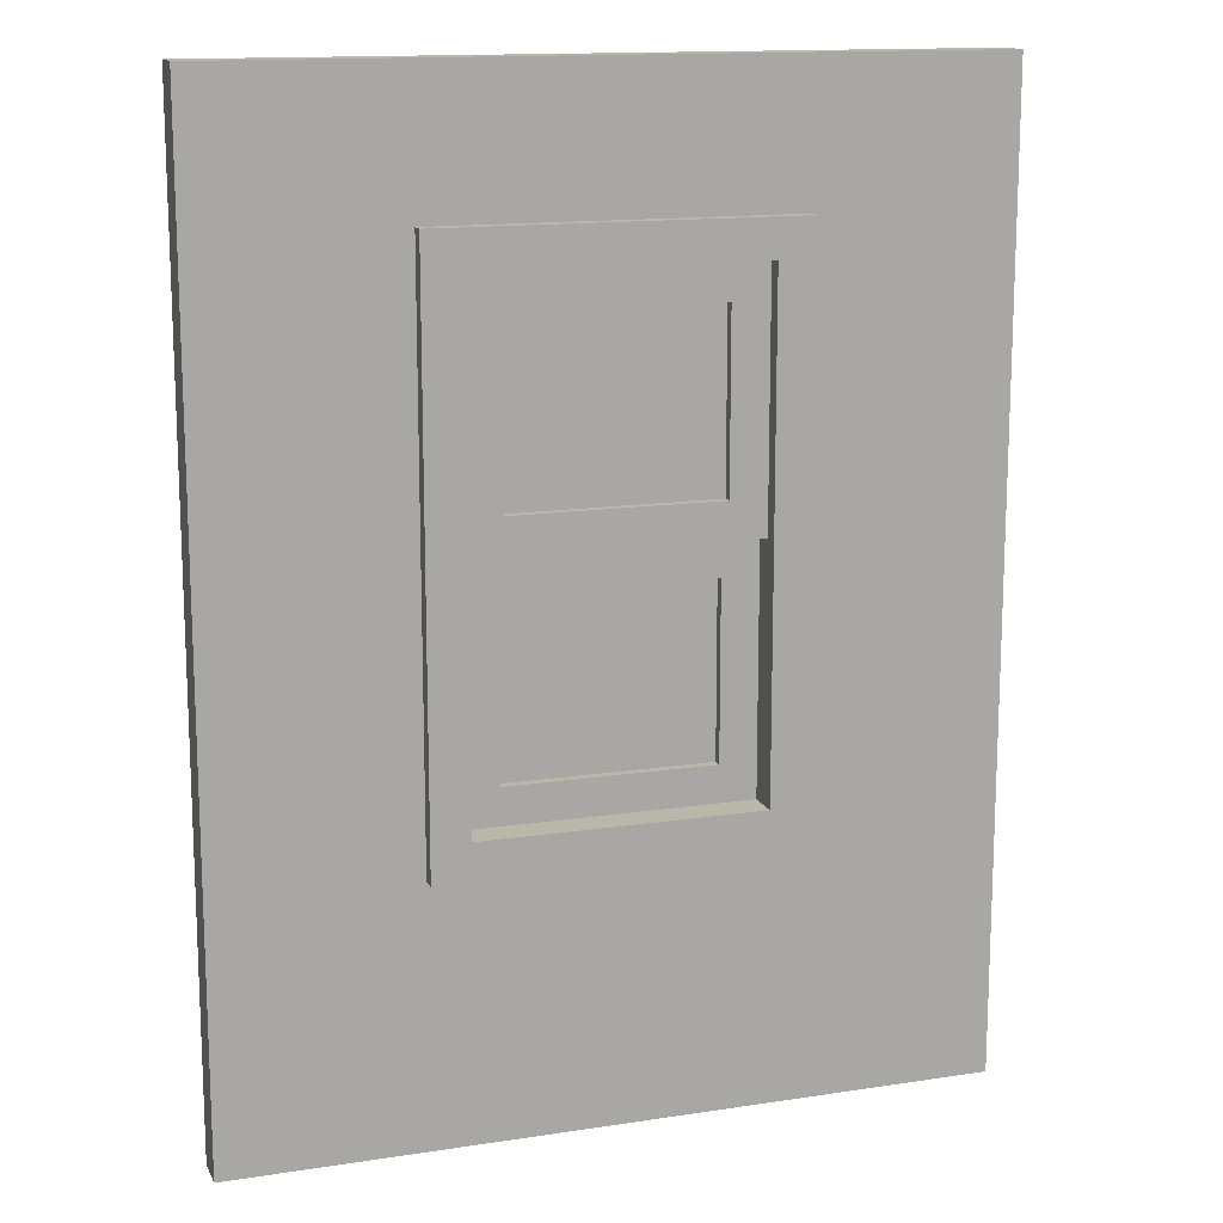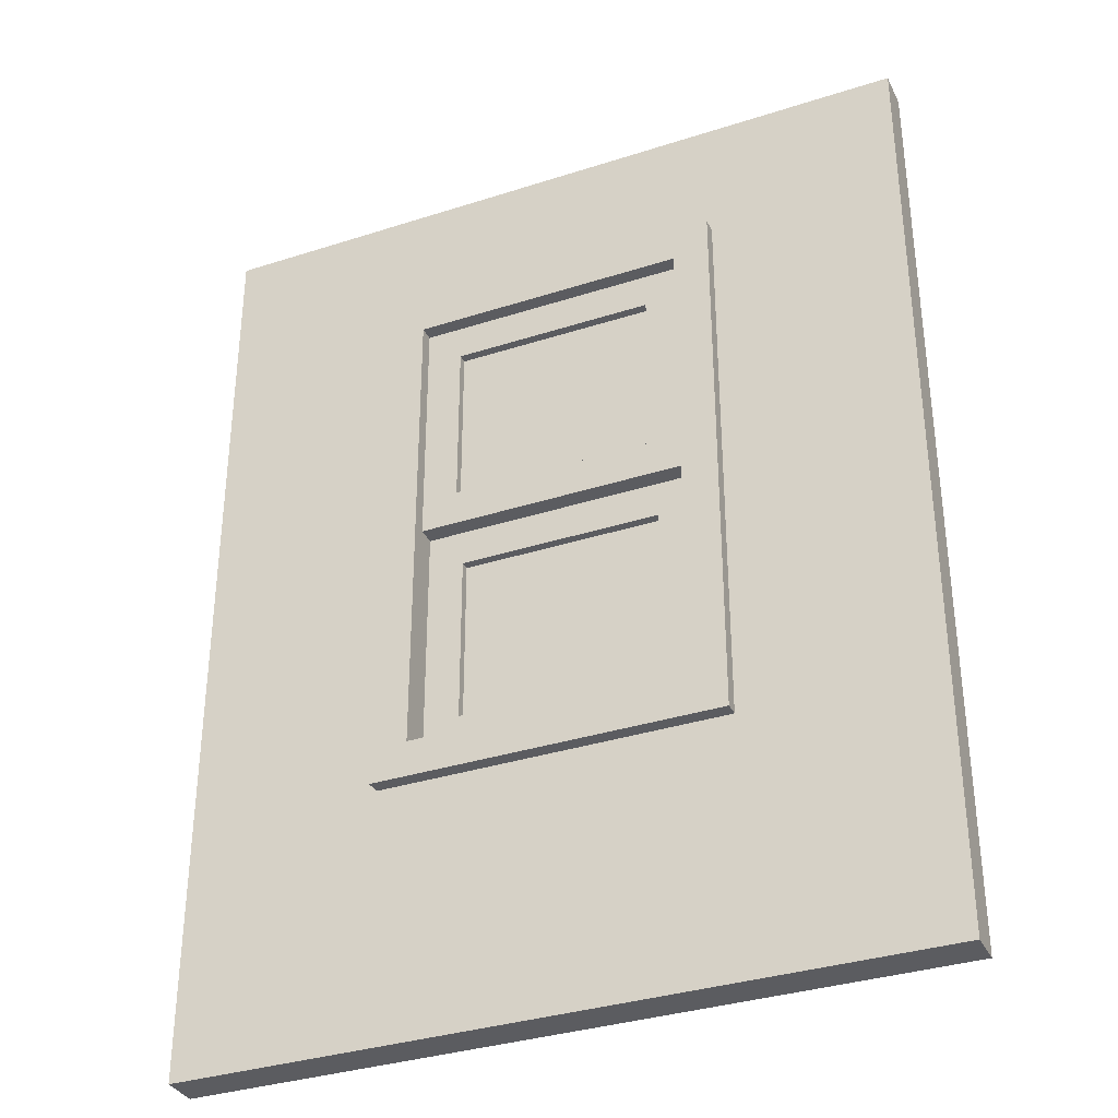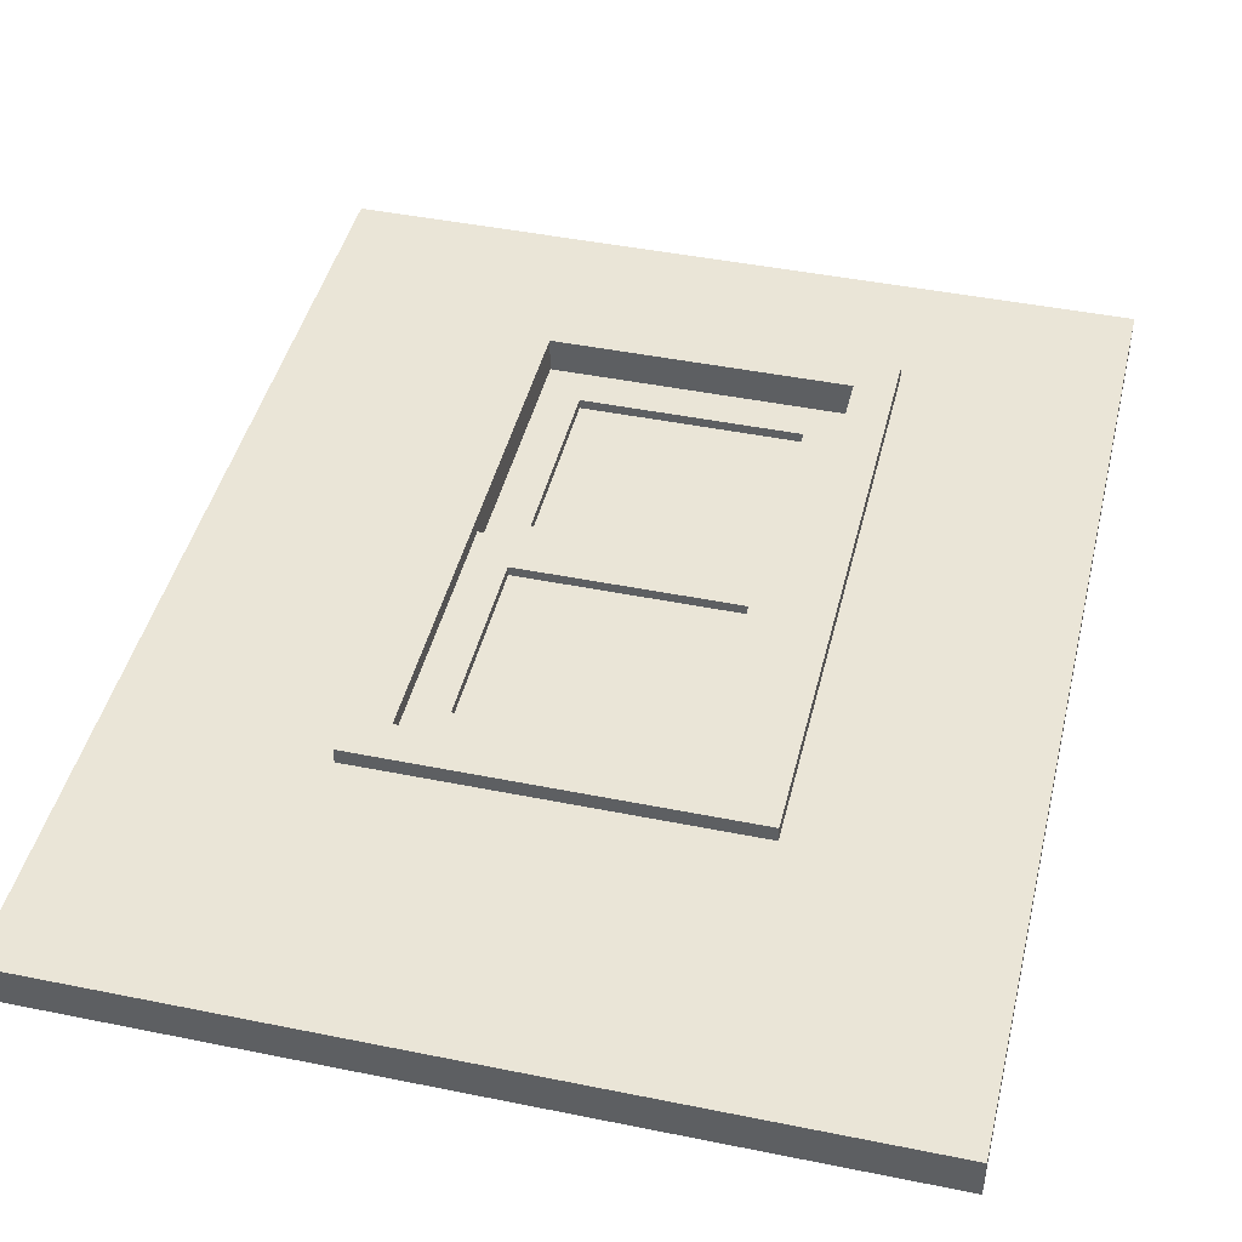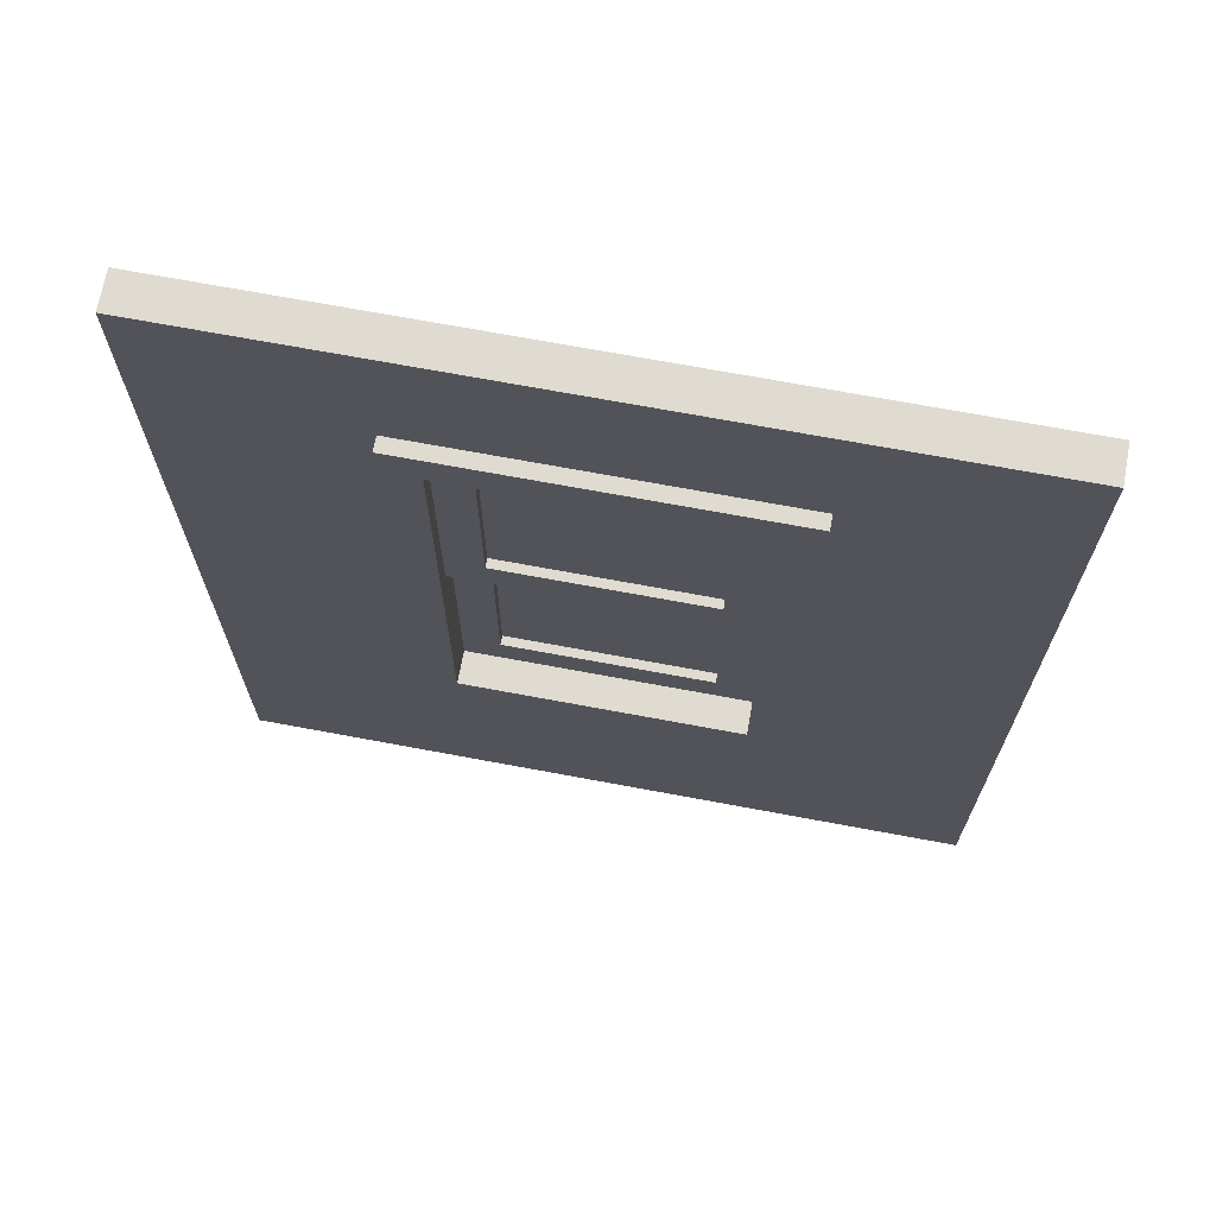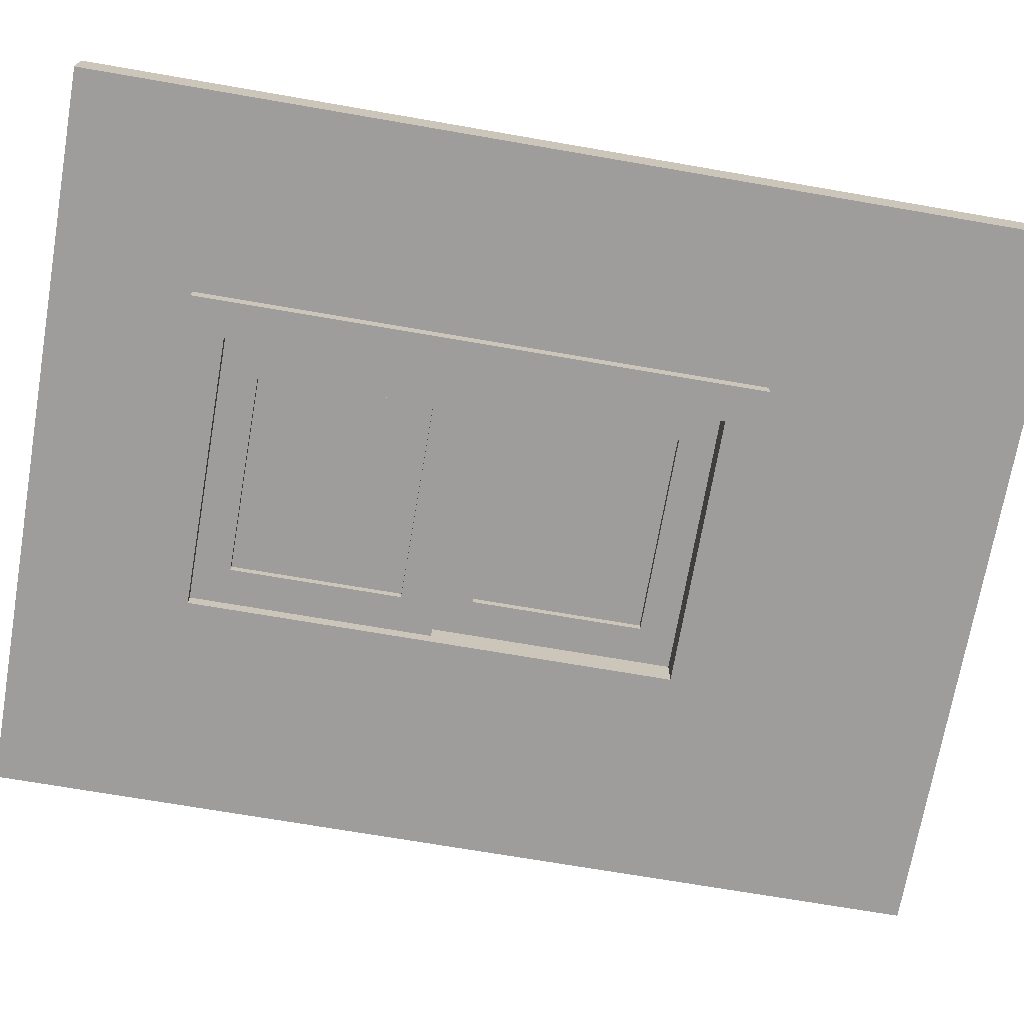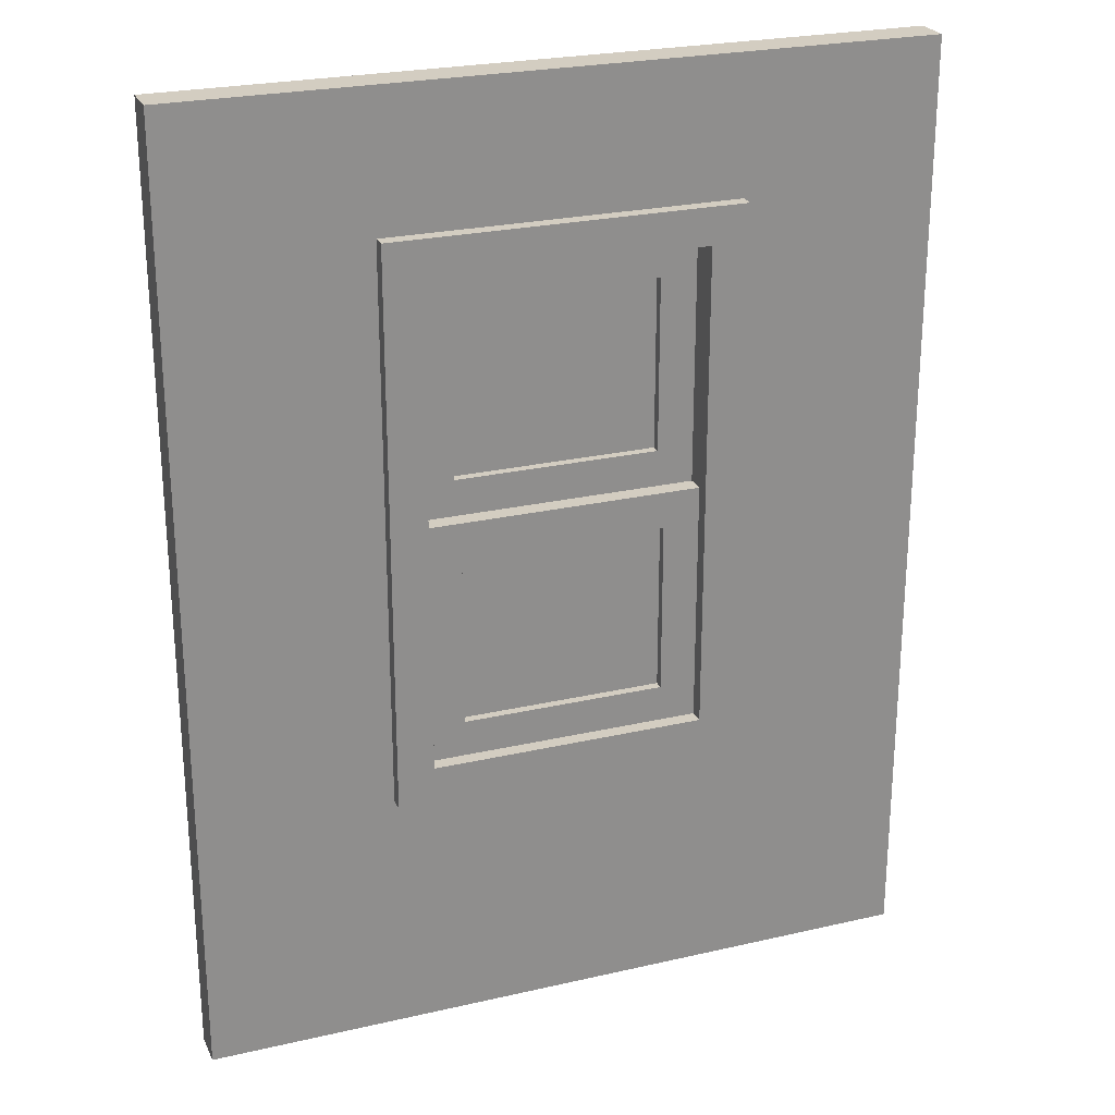
<metadata>
{"format":"obj","ext":"obj","renderer":"f3d","projection":"perspective","resolution":1024,"background":"white","views":[{"elev":14.1,"azim":161.4,"up":"+Y"},{"elev":-34.5,"azim":-156.6,"up":"+Y"},{"elev":44.1,"azim":13.4,"up":"+Z"},{"elev":69.8,"azim":-169.4,"up":"+Y"},{"elev":-70.6,"azim":-99.8,"up":"+Z"},{"elev":24.8,"azim":-20.6,"up":"+Y"}]}
</metadata>
<code>
v 0.6838 0.8581 0.5194
v 0.6838 0.8581 0.5345
v 0.3162 0.8581 0.5194
v 0.3162 0.8581 0.5345
v 0.6838 0.266 0.5345
v 0.6838 0.266 0.5194
v 0.3162 0.266 0.5345
v 0.3162 0.266 0.5194
v 0.6452 0.3045 0.5345
v 0.6452 0.8195 0.5345
v 0.3548 0.8195 0.5345
v 0.3548 0.3045 0.5345
v 0.6838 0.266 0.4654
v 0.3548 0.3045 0.4654
v 0.3162 0.266 0.4654
v 0.3162 0.8581 0.4654
v 0.3548 0.8195 0.4654
v 0.6452 0.8195 0.4654
v 0.6452 0.3045 0.4654
v 0.6838 0.8581 0.4654
v 0.6838 0.8581 0.4806
v 0.3162 0.8581 0.4806
v 0.6838 0.266 0.4806
v 0.3162 0.266 0.4806
v 0.8877 0 0.5194
v 0.8877 0 0.4806
v 0.1123 0 0.5194
v 0.1123 0 0.4806
v 0.8877 1 0.4806
v 0.8877 1 0.5194
v 0.1123 1 0.4806
v 0.1123 1 0.5194
v 0.3929 0.3427 0.5095
v 0.6071 0.3427 0.5095
v 0.3929 0.5239 0.5095
v 0.6071 0.5239 0.5095
v 0.3929 0.5239 0.5
v 0.3929 0.3427 0.5
v 0.3929 0.5239 0.519
v 0.3929 0.3427 0.519
v 0.6071 0.5239 0.5
v 0.6071 0.5239 0.519
v 0.6071 0.3427 0.5
v 0.6071 0.3427 0.519
v 0.3548 0.3045 0.5
v 0.3548 0.562 0.5
v 0.3548 0.3045 0.519
v 0.3548 0.562 0.519
v 0.6452 0.562 0.5
v 0.6452 0.562 0.519
v 0.6452 0.3045 0.519
v 0.6452 0.3045 0.5
v 0.3929 0.6002 0.4905
v 0.6071 0.6002 0.4905
v 0.3929 0.7814 0.4905
v 0.6071 0.7814 0.4905
v 0.3929 0.7814 0.481
v 0.3929 0.6002 0.481
v 0.3929 0.7814 0.5
v 0.3929 0.6002 0.5
v 0.6071 0.7814 0.481
v 0.6071 0.7814 0.5
v 0.6071 0.6002 0.481
v 0.6071 0.6002 0.5
v 0.3548 0.562 0.481
v 0.3548 0.8195 0.481
v 0.3548 0.8195 0.5
v 0.6452 0.8195 0.481
v 0.6452 0.8195 0.5
v 0.6452 0.562 0.481
g wallWindowSlide
f 2 1 3
f 3 4 2
f 6 5 7
f 7 8 6
f 3 8 7
f 7 4 3
f 9 7 5
f 5 2 9
f 2 10 9
f 2 11 10
f 7 9 12
f 12 4 7
f 12 11 4
f 11 2 4
f 6 1 2
f 2 5 6
f 14 13 15
f 15 16 14
f 16 17 14
f 16 18 17
f 13 14 19
f 19 20 13
f 19 18 20
f 18 16 20
f 21 20 16
f 16 22 21
f 13 20 21
f 21 23 13
f 13 23 24
f 24 15 13
f 16 15 24
f 24 22 16
f 26 25 27
f 27 28 26
f 30 29 31
f 31 32 30
f 14 17 11
f 11 12 14
f 18 10 11
f 11 17 18
f 9 19 14
f 14 12 9
f 18 19 9
f 9 10 18
f 6 27 25
f 25 30 6
f 30 1 6
f 30 3 1
f 27 6 8
f 8 32 27
f 8 3 32
f 3 30 32
f 24 26 28
f 28 31 24
f 31 22 24
f 31 21 22
f 23 29 26
f 26 24 23
f 23 21 29
f 21 31 29
f 26 29 30
f 30 25 26
f 31 28 27
f 27 32 31
g wallWindowSlide
f 2 1 3
f 3 4 2
f 6 5 7
f 7 8 6
f 3 8 7
f 7 4 3
f 9 7 5
f 5 2 9
f 2 10 9
f 2 11 10
f 7 9 12
f 12 4 7
f 12 11 4
f 11 2 4
f 6 1 2
f 2 5 6
f 14 13 15
f 15 16 14
f 16 17 14
f 16 18 17
f 13 14 19
f 19 20 13
f 19 18 20
f 18 16 20
f 21 20 16
f 16 22 21
f 13 20 21
f 21 23 13
f 13 23 24
f 24 15 13
f 16 15 24
f 24 22 16
f 26 25 27
f 27 28 26
f 30 29 31
f 31 32 30
f 14 17 11
f 11 12 14
f 18 10 11
f 11 17 18
f 9 19 14
f 14 12 9
f 18 19 9
f 9 10 18
f 6 27 25
f 25 30 6
f 30 1 6
f 30 3 1
f 27 6 8
f 8 32 27
f 8 3 32
f 3 30 32
f 24 26 28
f 28 31 24
f 31 22 24
f 31 21 22
f 23 29 26
f 26 24 23
f 23 21 29
f 21 31 29
f 26 29 30
f 30 25 26
f 31 28 27
f 27 32 31
g windowBottom
f 34 33 35
f 35 36 34
f 34 35 33
f 35 34 36
f 38 37 35
f 35 33 38
f 33 35 39
f 39 40 33
f 41 36 35
f 35 37 41
f 39 35 36
f 36 42 39
f 41 43 34
f 34 36 41
f 36 34 44
f 44 42 36
f 34 43 38
f 38 33 34
f 44 34 33
f 33 40 44
f 46 45 47
f 47 48 46
f 50 49 46
f 46 48 50
f 44 47 51
f 51 50 44
f 50 42 44
f 50 39 42
f 47 44 40
f 40 48 47
f 40 39 48
f 39 50 48
f 38 52 45
f 45 46 38
f 46 37 38
f 46 41 37
f 52 38 43
f 43 49 52
f 43 41 49
f 41 46 49
f 52 51 47
f 47 45 52
f 52 49 50
f 50 51 52
g windowTop
f 54 53 55
f 55 56 54
f 54 55 53
f 55 54 56
f 58 57 55
f 55 53 58
f 53 55 59
f 59 60 53
f 61 56 55
f 55 57 61
f 59 55 56
f 56 62 59
f 61 63 54
f 54 56 61
f 56 54 64
f 64 62 56
f 54 63 58
f 58 53 54
f 64 54 53
f 53 60 64
f 66 65 46
f 46 67 66
f 69 68 66
f 66 67 69
f 64 46 49
f 49 69 64
f 69 62 64
f 69 59 62
f 46 64 60
f 60 67 46
f 60 59 67
f 59 69 67
f 58 70 65
f 65 66 58
f 66 57 58
f 66 61 57
f 70 58 63
f 63 68 70
f 63 61 68
f 61 66 68
f 70 49 46
f 46 65 70
f 70 68 69
f 69 49 70

</code>
